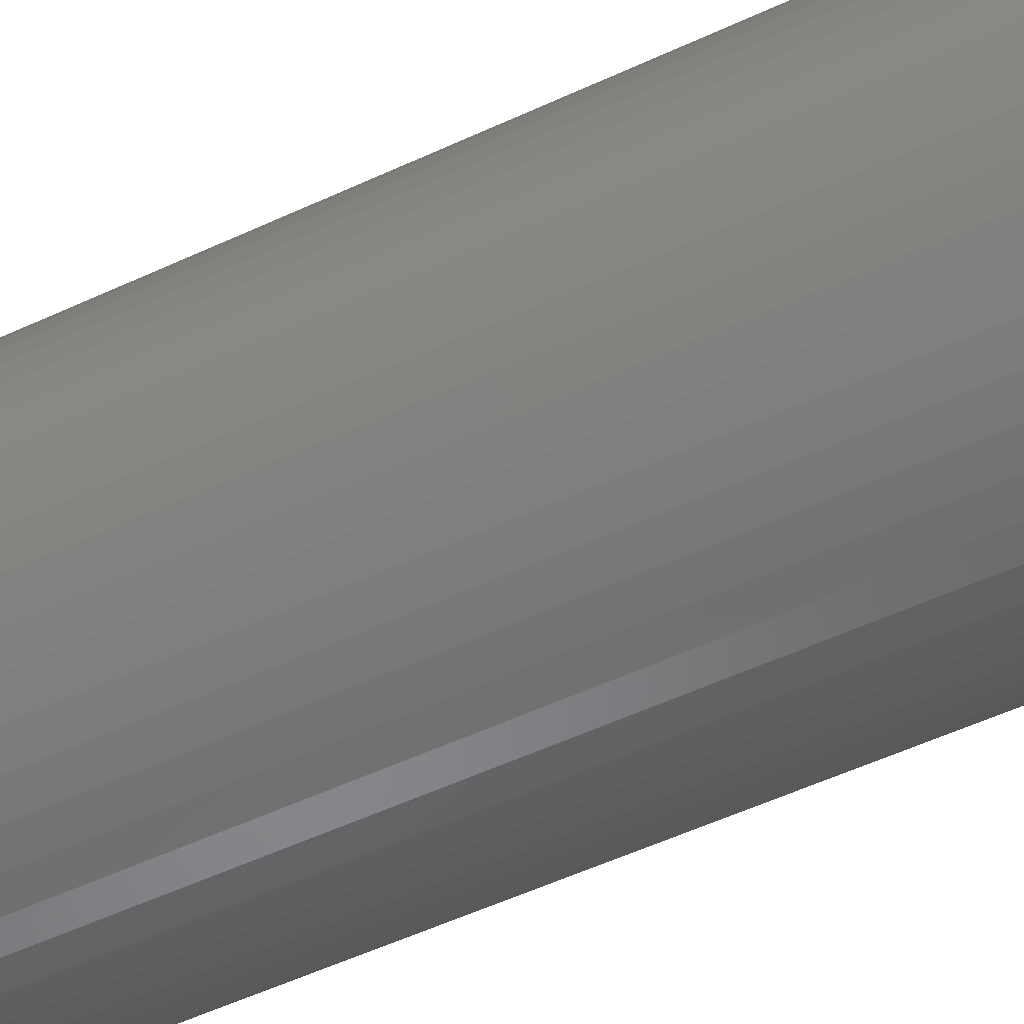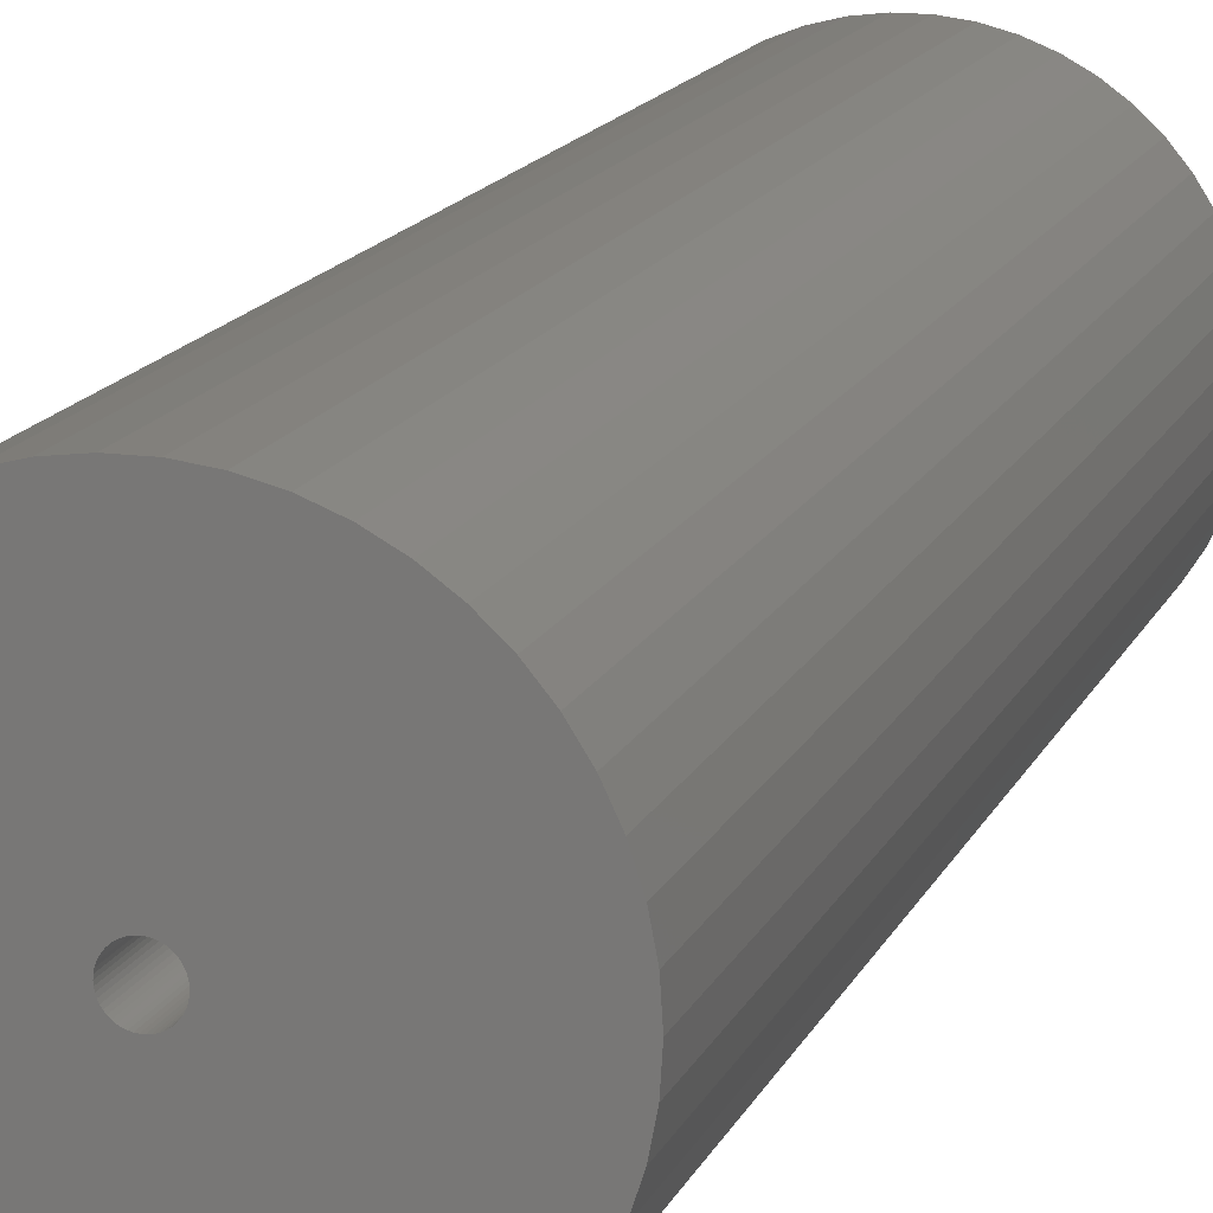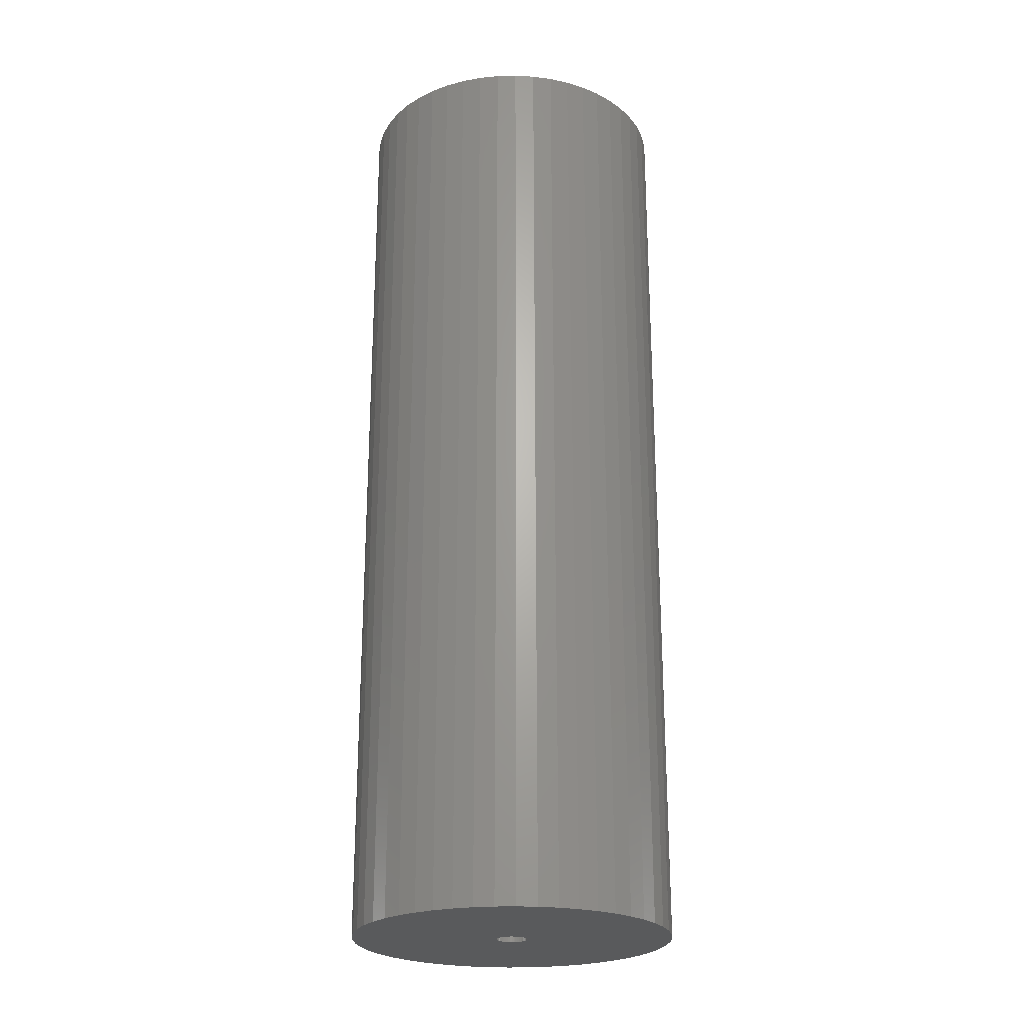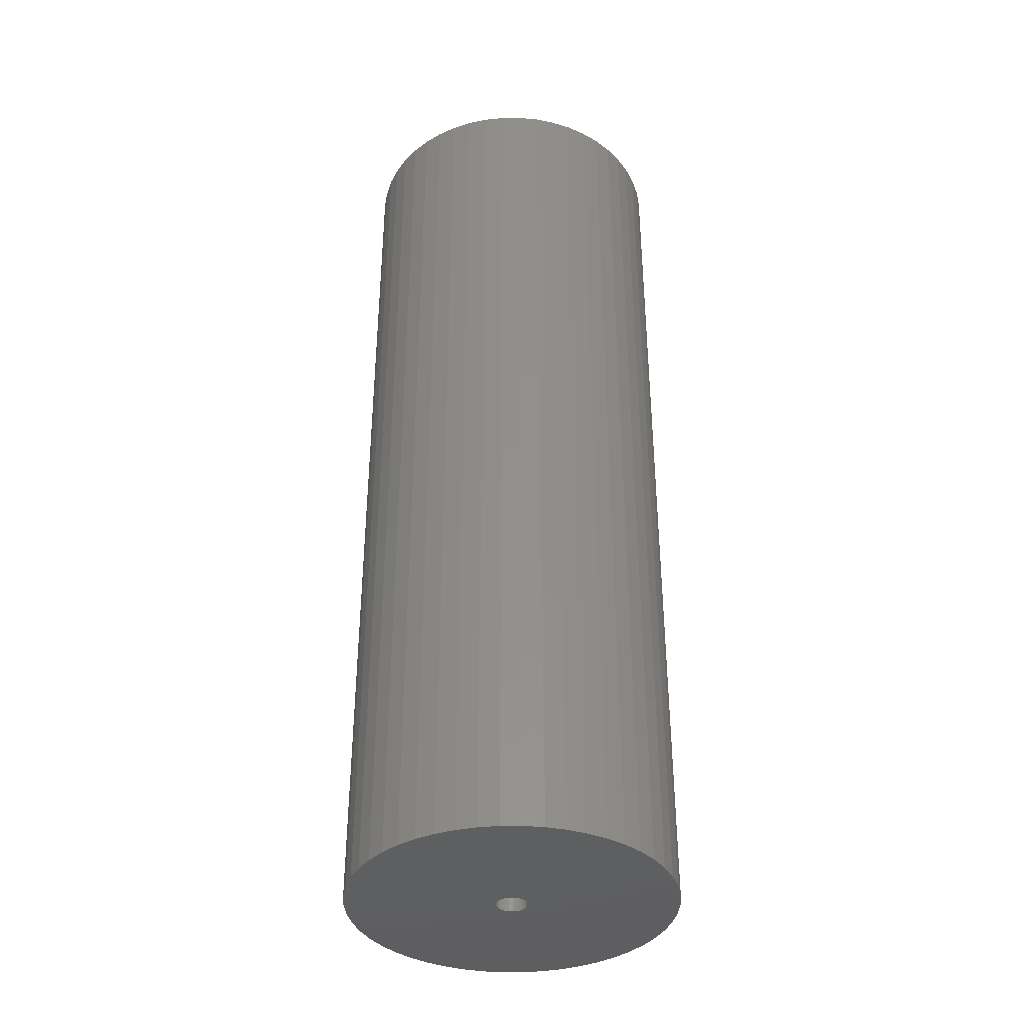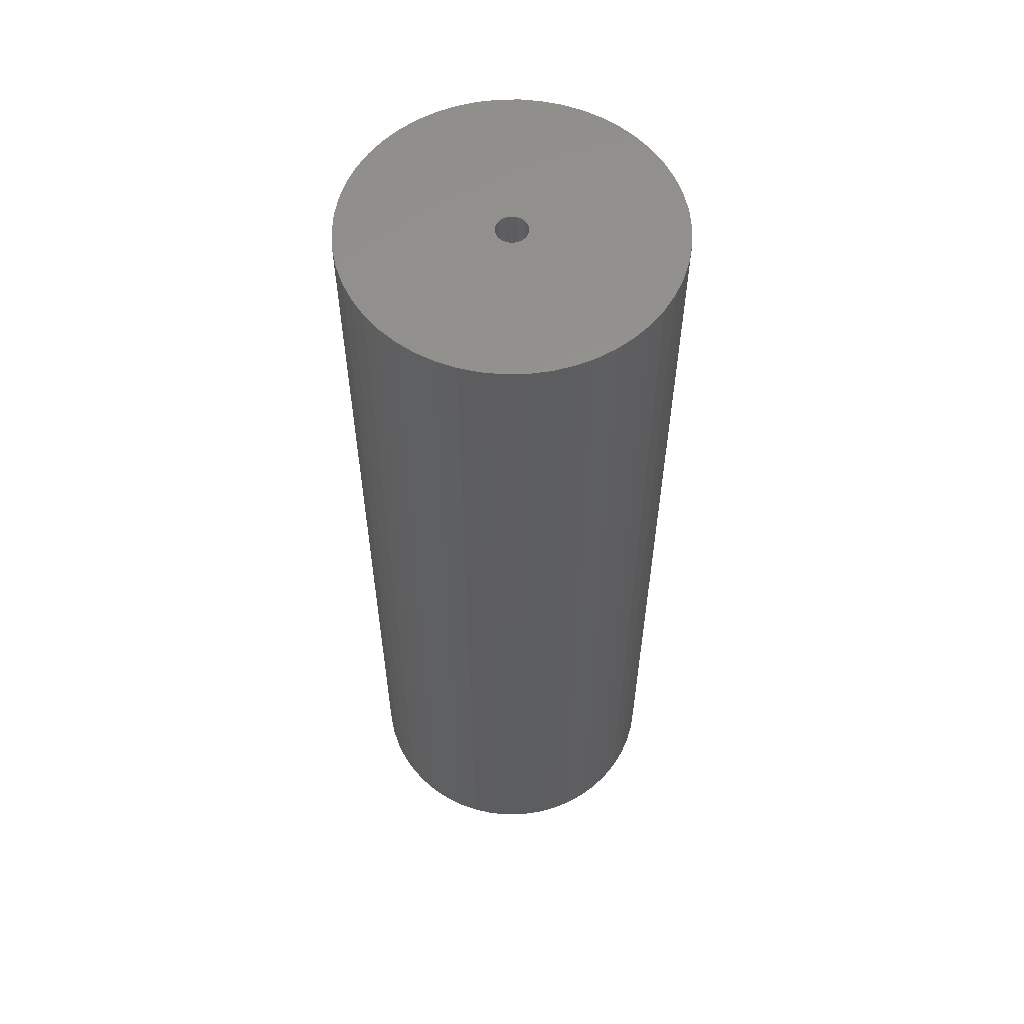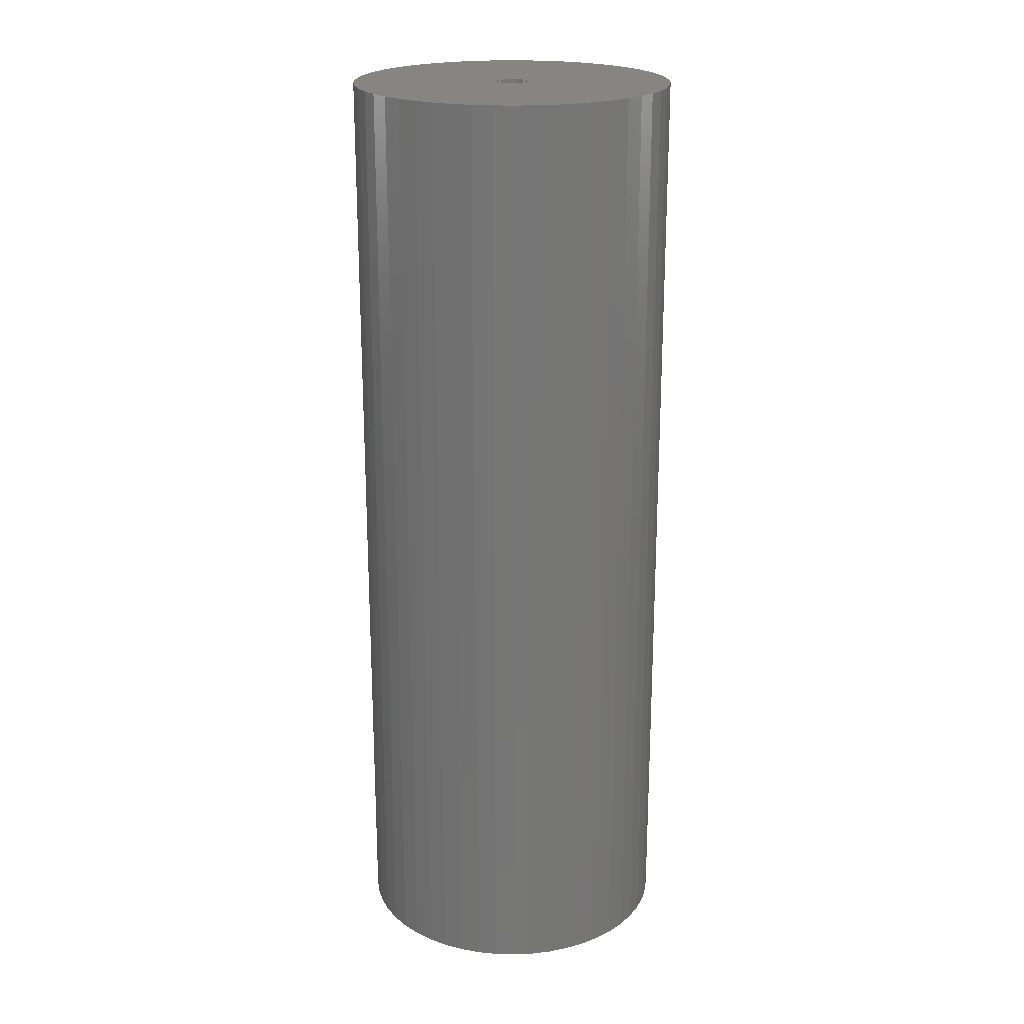
<metadata>
{"format":"stl","ext":"stl","renderer":"f3d","projection":"perspective","resolution":1024,"background":"white","views":[{"elev":-53.6,"azim":-63.5,"up":"+Y"},{"elev":14.4,"azim":17.0,"up":"+Y"},{"elev":-23.9,"azim":-127.4,"up":"+Z"},{"elev":-37.2,"azim":21.9,"up":"+Z"},{"elev":57.6,"azim":99.7,"up":"+Z"},{"elev":21.3,"azim":-26.0,"up":"+Z"}]}
</metadata>
<code>
# stl→obj: 200 verts, 400 faces
v 16.25 0 47.5
v 16.12 2.037 -47.5
v 16.12 2.037 47.5
v 16.25 0 -47.5
v -16.25 0 -47.5
v -16.12 2.037 47.5
v -16.12 2.037 -47.5
v -16.25 0 47.5
v 1.02 16.22 -47.5
v -1.02 16.22 47.5
v 1.02 16.22 47.5
v -1.02 16.22 -47.5
v -1.02 -16.22 -47.5
v 1.02 -16.22 47.5
v -1.02 -16.22 47.5
v 1.02 -16.22 -47.5
v 11.85 11.12 -47.5
v 10.36 12.52 47.5
v 11.85 11.12 47.5
v 10.36 12.52 -47.5
v -10.36 12.52 -47.5
v -11.85 11.12 47.5
v -10.36 12.52 47.5
v -11.85 11.12 -47.5
v -5.022 15.45 -47.5
v -6.919 14.7 47.5
v -5.022 15.45 47.5
v -6.919 14.7 -47.5
v 15.11 5.982 47.5
v 14.24 7.829 -47.5
v 14.24 7.829 47.5
v 15.11 5.982 -47.5
v 15.74 4.041 -47.5
v 15.74 4.041 47.5
v 13.15 9.552 -47.5
v 13.15 9.552 47.5
v 6.919 14.7 -47.5
v 5.022 15.45 47.5
v 6.919 14.7 47.5
v 5.022 15.45 -47.5
v 3.045 15.96 47.5
v 3.045 15.96 -47.5
v 8.707 13.72 47.5
v 8.707 13.72 -47.5
v -15.11 5.982 -47.5
v -14.24 7.829 47.5
v -14.24 7.829 -47.5
v -15.11 5.982 47.5
v -13.15 9.552 -47.5
v -13.15 9.552 47.5
v -15.74 4.041 -47.5
v -15.74 4.041 47.5
v -8.707 13.72 47.5
v -8.707 13.72 -47.5
v -3.045 15.96 47.5
v -3.045 15.96 -47.5
v 3.045 -15.96 47.5
v 3.045 -15.96 -47.5
v 1.55 0 47.5
v 1.538 0.1943 47.5
v 16.12 -2.037 47.5
v 1.501 0.3855 47.5
v 1.538 -0.1943 47.5
v 1.441 0.5706 47.5
v 15.74 -4.041 47.5
v 1.358 0.7467 47.5
v 1.501 -0.3855 47.5
v 1.254 0.9111 47.5
v 15.11 -5.982 47.5
v 1.13 1.061 47.5
v 1.441 -0.5706 47.5
v 0.988 1.194 47.5
v 14.24 -7.829 47.5
v 0.8305 1.309 47.5
v 1.358 -0.7467 47.5
v 0.66 1.402 47.5
v 13.15 -9.552 47.5
v 0.479 1.474 47.5
v 1.254 -0.9111 47.5
v 11.85 -11.12 47.5
v 0.2904 1.523 47.5
v 0.09732 1.547 47.5
v -0.09732 1.547 47.5
v -0.2904 1.523 47.5
v -0.479 1.474 47.5
v -0.66 1.402 47.5
v -0.8305 1.309 47.5
v -0.988 1.194 47.5
v -1.13 1.061 47.5
v -1.254 0.9111 47.5
v 1.13 -1.061 47.5
v 10.36 -12.52 47.5
v 0.988 -1.194 47.5
v 8.707 -13.72 47.5
v 0.8305 -1.309 47.5
v 6.919 -14.7 47.5
v 0.66 -1.402 47.5
v 5.022 -15.45 47.5
v 0.479 -1.474 47.5
v 0.2904 -1.523 47.5
v 0.09732 -1.547 47.5
v -0.09732 -1.547 47.5
v -0.2904 -1.523 47.5
v -3.045 -15.96 47.5
v -0.479 -1.474 47.5
v -5.022 -15.45 47.5
v -0.66 -1.402 47.5
v -6.919 -14.7 47.5
v -0.8305 -1.309 47.5
v -8.707 -13.72 47.5
v -0.988 -1.194 47.5
v -10.36 -12.52 47.5
v -1.13 -1.061 47.5
v -11.85 -11.12 47.5
v -1.254 -0.9111 47.5
v -13.15 -9.552 47.5
v -1.358 -0.7467 47.5
v -14.24 -7.829 47.5
v -1.441 -0.5706 47.5
v -15.11 -5.982 47.5
v -1.501 -0.3855 47.5
v -15.74 -4.041 47.5
v -1.538 -0.1943 47.5
v -16.12 -2.037 47.5
v -1.55 0 47.5
v -1.358 0.7467 47.5
v -1.441 0.5706 47.5
v -1.501 0.3855 47.5
v -1.538 0.1943 47.5
v 16.12 -2.037 -47.5
v 15.74 -4.041 -47.5
v 15.11 -5.982 -47.5
v -14.24 -7.829 -47.5
v -15.11 -5.982 -47.5
v 1.55 0 -47.5
v 1.538 -0.1943 -47.5
v 1.501 -0.3855 -47.5
v 1.538 0.1943 -47.5
v 1.441 -0.5706 -47.5
v 14.24 -7.829 -47.5
v 1.358 -0.7467 -47.5
v 13.15 -9.552 -47.5
v 1.501 0.3855 -47.5
v 1.254 -0.9111 -47.5
v 11.85 -11.12 -47.5
v 1.13 -1.061 -47.5
v 10.36 -12.52 -47.5
v 1.441 0.5706 -47.5
v 0.988 -1.194 -47.5
v 8.707 -13.72 -47.5
v 0.8305 -1.309 -47.5
v 6.919 -14.7 -47.5
v 1.358 0.7467 -47.5
v 0.66 -1.402 -47.5
v 5.022 -15.45 -47.5
v 0.479 -1.474 -47.5
v 1.254 0.9111 -47.5
v 0.2904 -1.523 -47.5
v 0.09732 -1.547 -47.5
v -0.09732 -1.547 -47.5
v -0.2904 -1.523 -47.5
v -3.045 -15.96 -47.5
v -0.479 -1.474 -47.5
v -5.022 -15.45 -47.5
v -0.66 -1.402 -47.5
v -6.919 -14.7 -47.5
v -0.8305 -1.309 -47.5
v -8.707 -13.72 -47.5
v -0.988 -1.194 -47.5
v -10.36 -12.52 -47.5
v -1.13 -1.061 -47.5
v -11.85 -11.12 -47.5
v -1.254 -0.9111 -47.5
v 1.13 1.061 -47.5
v 0.988 1.194 -47.5
v 0.8305 1.309 -47.5
v 0.66 1.402 -47.5
v 0.479 1.474 -47.5
v 0.2904 1.523 -47.5
v 0.09732 1.547 -47.5
v -0.09732 1.547 -47.5
v -0.2904 1.523 -47.5
v -0.479 1.474 -47.5
v -0.66 1.402 -47.5
v -0.8305 1.309 -47.5
v -0.988 1.194 -47.5
v -1.13 1.061 -47.5
v -1.254 0.9111 -47.5
v -1.358 0.7467 -47.5
v -1.441 0.5706 -47.5
v -1.501 0.3855 -47.5
v -1.538 0.1943 -47.5
v -1.55 0 -47.5
v -13.15 -9.552 -47.5
v -1.358 -0.7467 -47.5
v -1.441 -0.5706 -47.5
v -1.501 -0.3855 -47.5
v -15.74 -4.041 -47.5
v -1.538 -0.1943 -47.5
v -16.12 -2.037 -47.5
f 1 2 3
f 2 1 4
f 5 6 7
f 6 5 8
f 9 10 11
f 10 9 12
f 13 14 15
f 14 13 16
f 17 18 19
f 18 17 20
f 21 22 23
f 22 21 24
f 25 26 27
f 26 25 28
f 29 30 31
f 30 29 32
f 3 33 34
f 33 3 2
f 31 35 36
f 35 31 30
f 37 38 39
f 38 37 40
f 40 41 38
f 41 40 42
f 20 43 18
f 43 20 44
f 45 46 47
f 46 45 48
f 49 22 24
f 22 49 50
f 51 48 45
f 48 51 52
f 28 53 26
f 53 28 54
f 12 55 10
f 55 12 56
f 16 57 14
f 57 16 58
f 34 32 29
f 32 34 33
f 36 17 19
f 17 36 35
f 42 11 41
f 11 42 9
f 44 39 43
f 39 44 37
f 47 50 49
f 50 47 46
f 7 52 51
f 52 7 6
f 59 1 3
f 60 3 34
f 1 59 61
f 62 34 29
f 63 61 59
f 64 29 31
f 61 63 65
f 66 31 36
f 67 65 63
f 68 36 19
f 65 67 69
f 70 19 18
f 71 69 67
f 72 18 43
f 69 71 73
f 74 43 39
f 75 73 71
f 76 39 38
f 73 75 77
f 78 38 41
f 79 77 75
f 77 79 80
f 3 60 59
f 34 62 60
f 29 64 62
f 31 66 64
f 36 68 66
f 19 70 68
f 81 41 11
f 18 72 70
f 43 74 72
f 39 76 74
f 38 78 76
f 41 81 78
f 11 82 81
f 11 83 82
f 10 83 11
f 83 10 84
f 55 84 10
f 84 55 85
f 27 85 55
f 85 27 86
f 26 86 27
f 86 26 87
f 53 87 26
f 87 53 88
f 23 88 53
f 88 23 89
f 22 89 23
f 89 22 90
f 91 80 79
f 80 91 92
f 93 92 91
f 92 93 94
f 95 94 93
f 94 95 96
f 97 96 95
f 96 97 98
f 99 98 97
f 98 99 57
f 100 57 99
f 57 100 14
f 101 14 100
f 102 14 101
f 15 102 103
f 104 103 105
f 106 105 107
f 108 107 109
f 110 109 111
f 102 15 14
f 112 111 113
f 114 113 115
f 116 115 117
f 118 117 119
f 120 119 121
f 122 121 123
f 124 123 125
f 50 90 22
f 103 104 15
f 90 50 126
f 105 106 104
f 46 126 50
f 107 108 106
f 126 46 127
f 109 110 108
f 48 127 46
f 111 112 110
f 127 48 128
f 113 114 112
f 52 128 48
f 115 116 114
f 128 52 129
f 117 118 116
f 6 129 52
f 119 120 118
f 129 6 125
f 121 122 120
f 8 125 6
f 123 124 122
f 125 8 124
f 54 23 53
f 23 54 21
f 56 27 55
f 27 56 25
f 61 4 1
f 4 61 130
f 69 131 65
f 131 69 132
f 65 130 61
f 130 65 131
f 133 120 134
f 120 133 118
f 135 4 130
f 136 130 131
f 4 135 2
f 137 131 132
f 138 2 135
f 139 132 140
f 2 138 33
f 141 140 142
f 143 33 138
f 144 142 145
f 33 143 32
f 146 145 147
f 148 32 143
f 149 147 150
f 32 148 30
f 151 150 152
f 153 30 148
f 154 152 155
f 30 153 35
f 156 155 58
f 157 35 153
f 35 157 17
f 130 136 135
f 131 137 136
f 132 139 137
f 140 141 139
f 142 144 141
f 145 146 144
f 158 58 16
f 147 149 146
f 150 151 149
f 152 154 151
f 155 156 154
f 58 158 156
f 16 159 158
f 16 160 159
f 13 160 16
f 160 13 161
f 162 161 13
f 161 162 163
f 164 163 162
f 163 164 165
f 166 165 164
f 165 166 167
f 168 167 166
f 167 168 169
f 170 169 168
f 169 170 171
f 172 171 170
f 171 172 173
f 174 17 157
f 17 174 20
f 175 20 174
f 20 175 44
f 176 44 175
f 44 176 37
f 177 37 176
f 37 177 40
f 178 40 177
f 40 178 42
f 179 42 178
f 42 179 9
f 180 9 179
f 181 9 180
f 12 181 182
f 56 182 183
f 25 183 184
f 28 184 185
f 54 185 186
f 181 12 9
f 21 186 187
f 24 187 188
f 49 188 189
f 47 189 190
f 45 190 191
f 51 191 192
f 7 192 193
f 194 173 172
f 182 56 12
f 173 194 195
f 183 25 56
f 133 195 194
f 184 28 25
f 195 133 196
f 185 54 28
f 134 196 133
f 186 21 54
f 196 134 197
f 187 24 21
f 198 197 134
f 188 49 24
f 197 198 199
f 189 47 49
f 200 199 198
f 190 45 47
f 199 200 193
f 191 51 45
f 5 193 200
f 192 7 51
f 193 5 7
f 150 92 94
f 92 150 147
f 134 122 198
f 122 134 120
f 147 80 92
f 80 147 145
f 152 94 96
f 94 152 150
f 155 96 98
f 96 155 152
f 58 98 57
f 98 58 155
f 73 132 69
f 132 73 140
f 77 140 73
f 140 77 142
f 162 15 104
f 15 162 13
f 166 106 108
f 106 166 164
f 164 104 106
f 104 164 162
f 172 116 194
f 116 172 114
f 172 112 114
f 112 172 170
f 198 124 200
f 124 198 122
f 200 8 5
f 8 200 124
f 80 142 77
f 142 80 145
f 168 108 110
f 108 168 166
f 170 110 112
f 110 170 168
f 194 118 133
f 118 194 116
f 148 66 153
f 66 148 64
f 128 190 127
f 190 128 191
f 153 68 157
f 68 153 66
f 179 78 81
f 78 179 178
f 178 76 78
f 76 178 177
f 184 85 86
f 85 184 183
f 127 189 126
f 189 127 190
f 136 59 135
f 59 136 63
f 151 97 95
f 97 151 154
f 180 81 82
f 81 180 179
f 176 72 74
f 72 176 175
f 90 187 89
f 187 90 188
f 185 86 87
f 86 185 184
f 186 87 88
f 87 186 185
f 135 60 138
f 60 135 59
f 146 93 91
f 93 146 149
f 139 67 137
f 67 139 71
f 160 103 102
f 103 160 161
f 138 62 143
f 62 138 60
f 143 64 148
f 64 143 62
f 175 70 72
f 70 175 174
f 181 82 83
f 82 181 180
f 177 74 76
f 74 177 176
f 125 192 129
f 192 125 193
f 129 191 128
f 191 129 192
f 126 188 90
f 188 126 189
f 182 83 84
f 83 182 181
f 183 84 85
f 84 183 182
f 187 88 89
f 88 187 186
f 137 63 136
f 63 137 67
f 144 75 141
f 75 144 79
f 141 71 139
f 71 141 75
f 161 105 103
f 105 161 163
f 146 79 144
f 79 146 91
f 157 70 174
f 70 157 68
f 165 109 107
f 109 165 167
f 123 193 125
f 193 123 199
f 119 197 121
f 197 119 196
f 113 173 115
f 173 113 171
f 158 101 100
f 101 158 159
f 154 99 97
f 99 154 156
f 156 100 99
f 100 156 158
f 149 95 93
f 95 149 151
f 169 113 111
f 113 169 171
f 159 102 101
f 102 159 160
f 121 199 123
f 199 121 197
f 115 195 117
f 195 115 173
f 117 196 119
f 196 117 195
f 167 111 109
f 111 167 169
f 163 107 105
f 107 163 165

</code>
